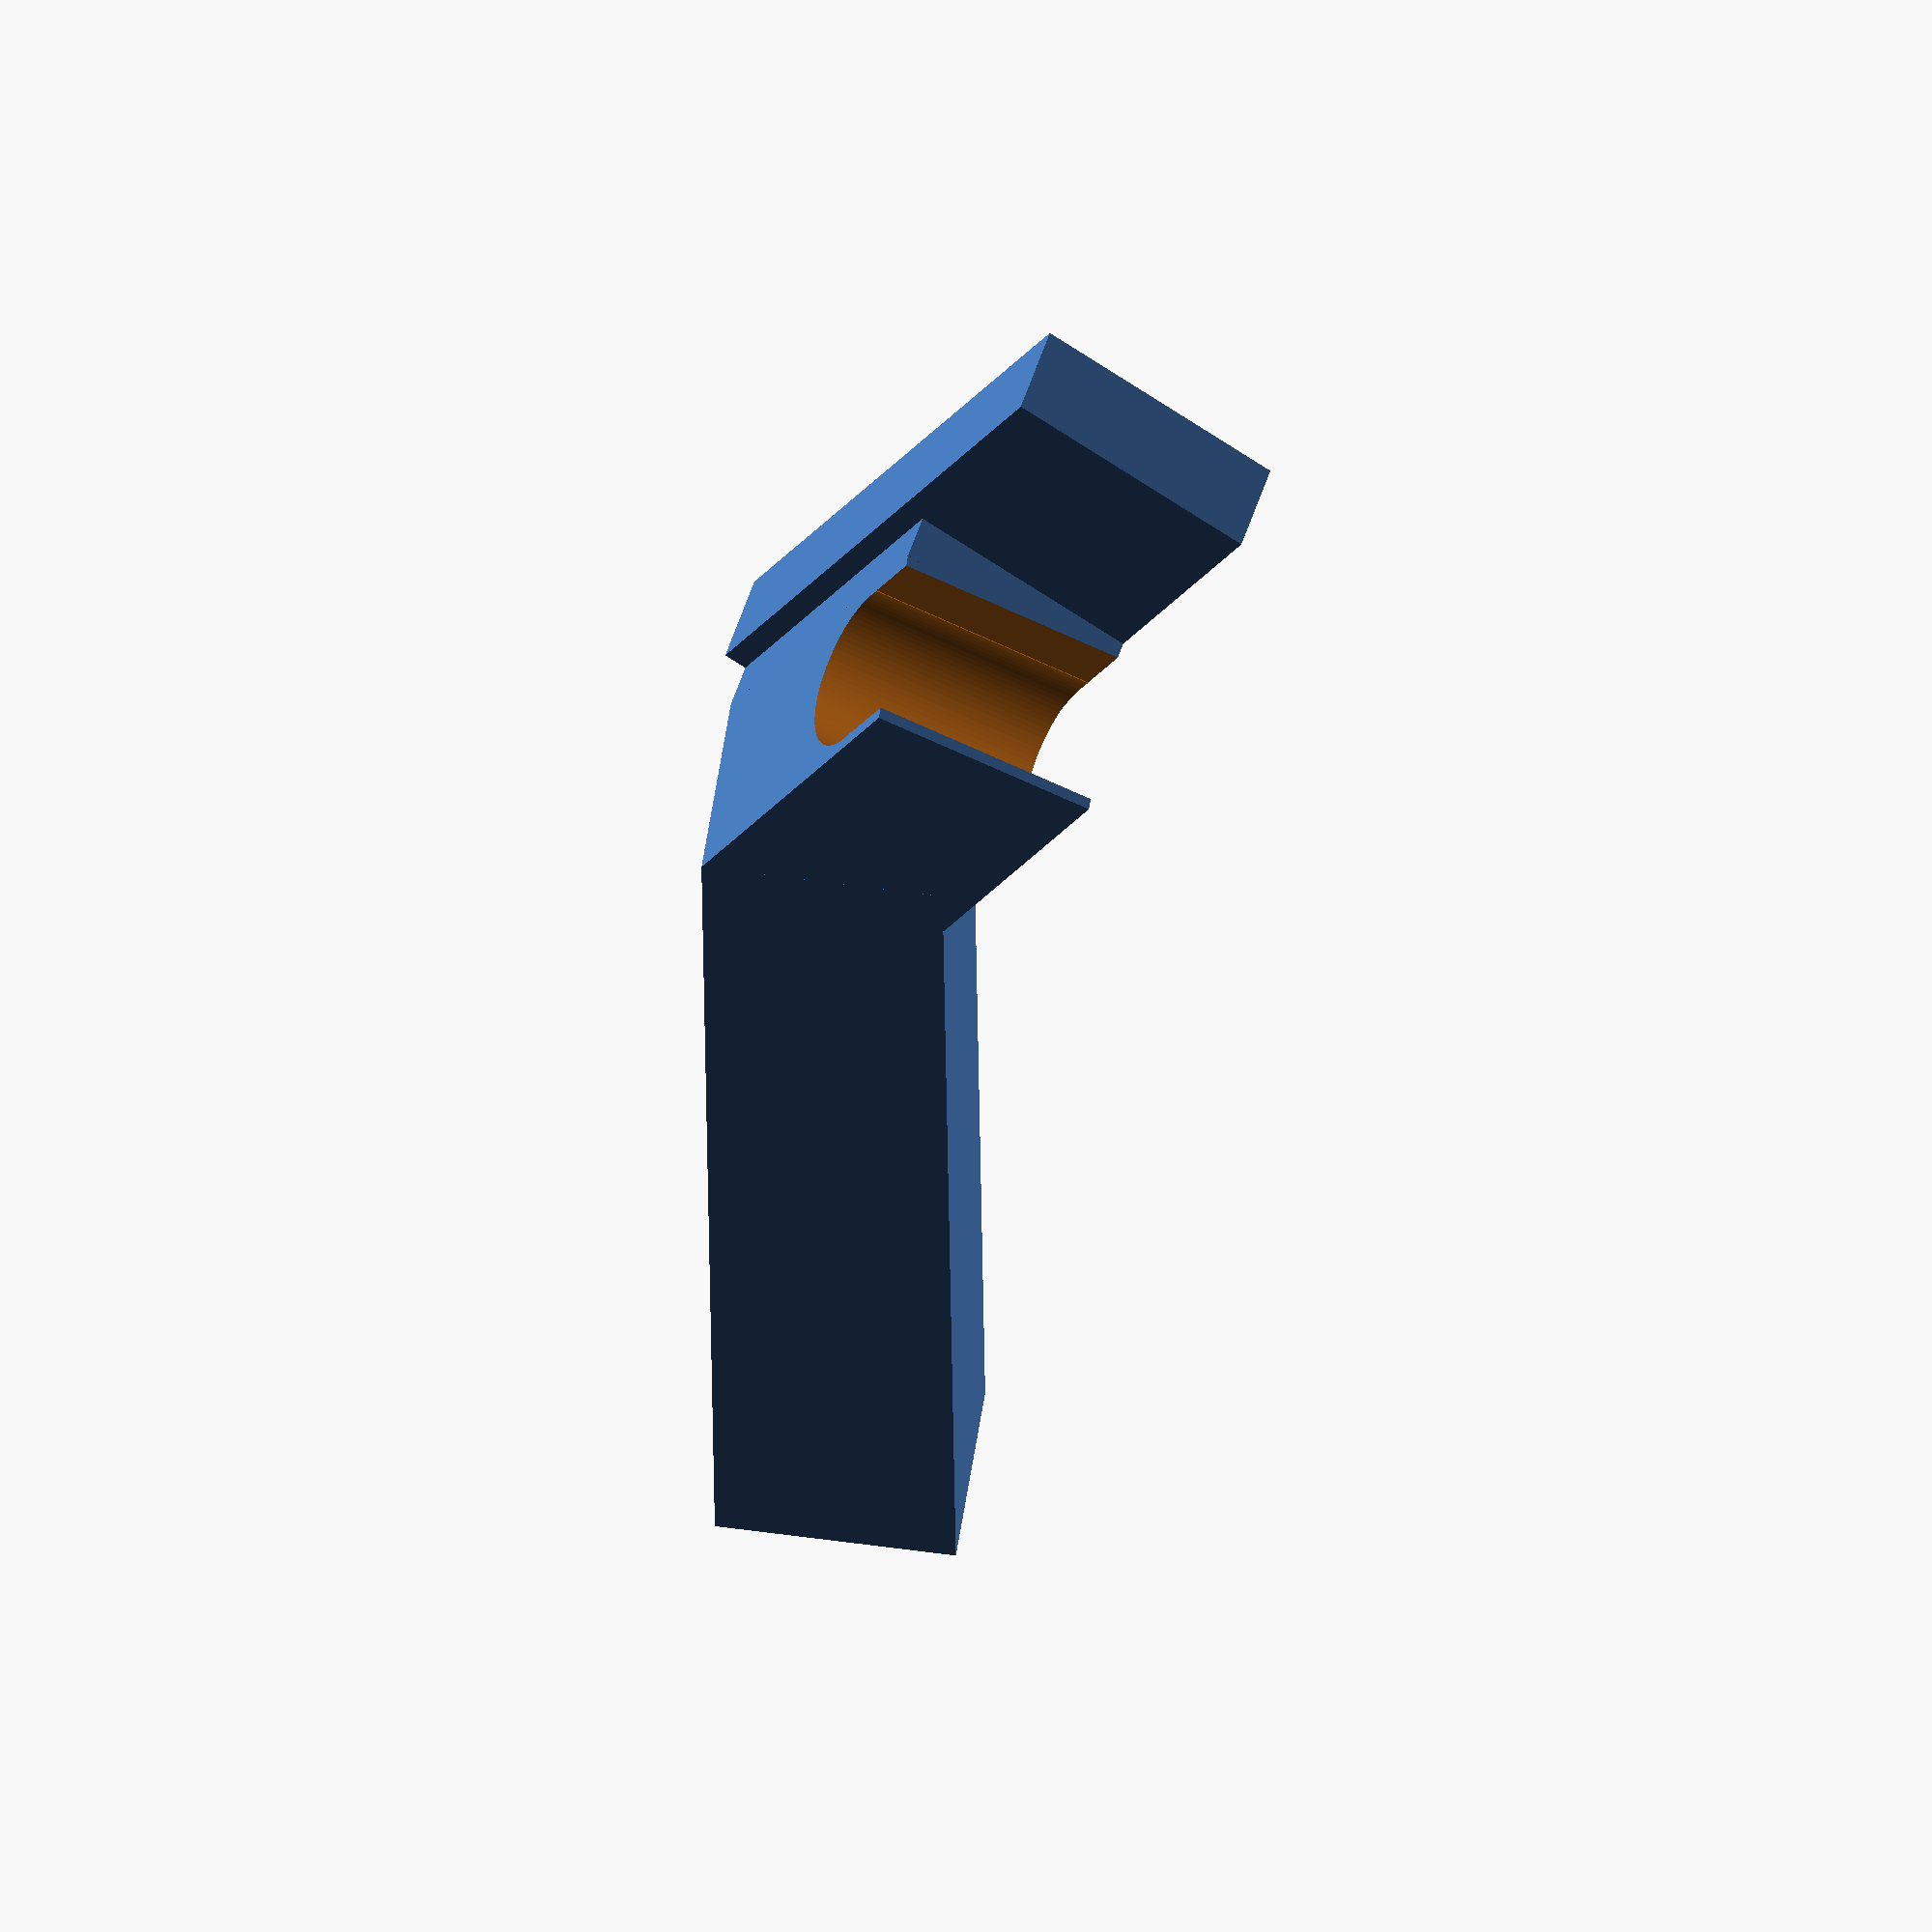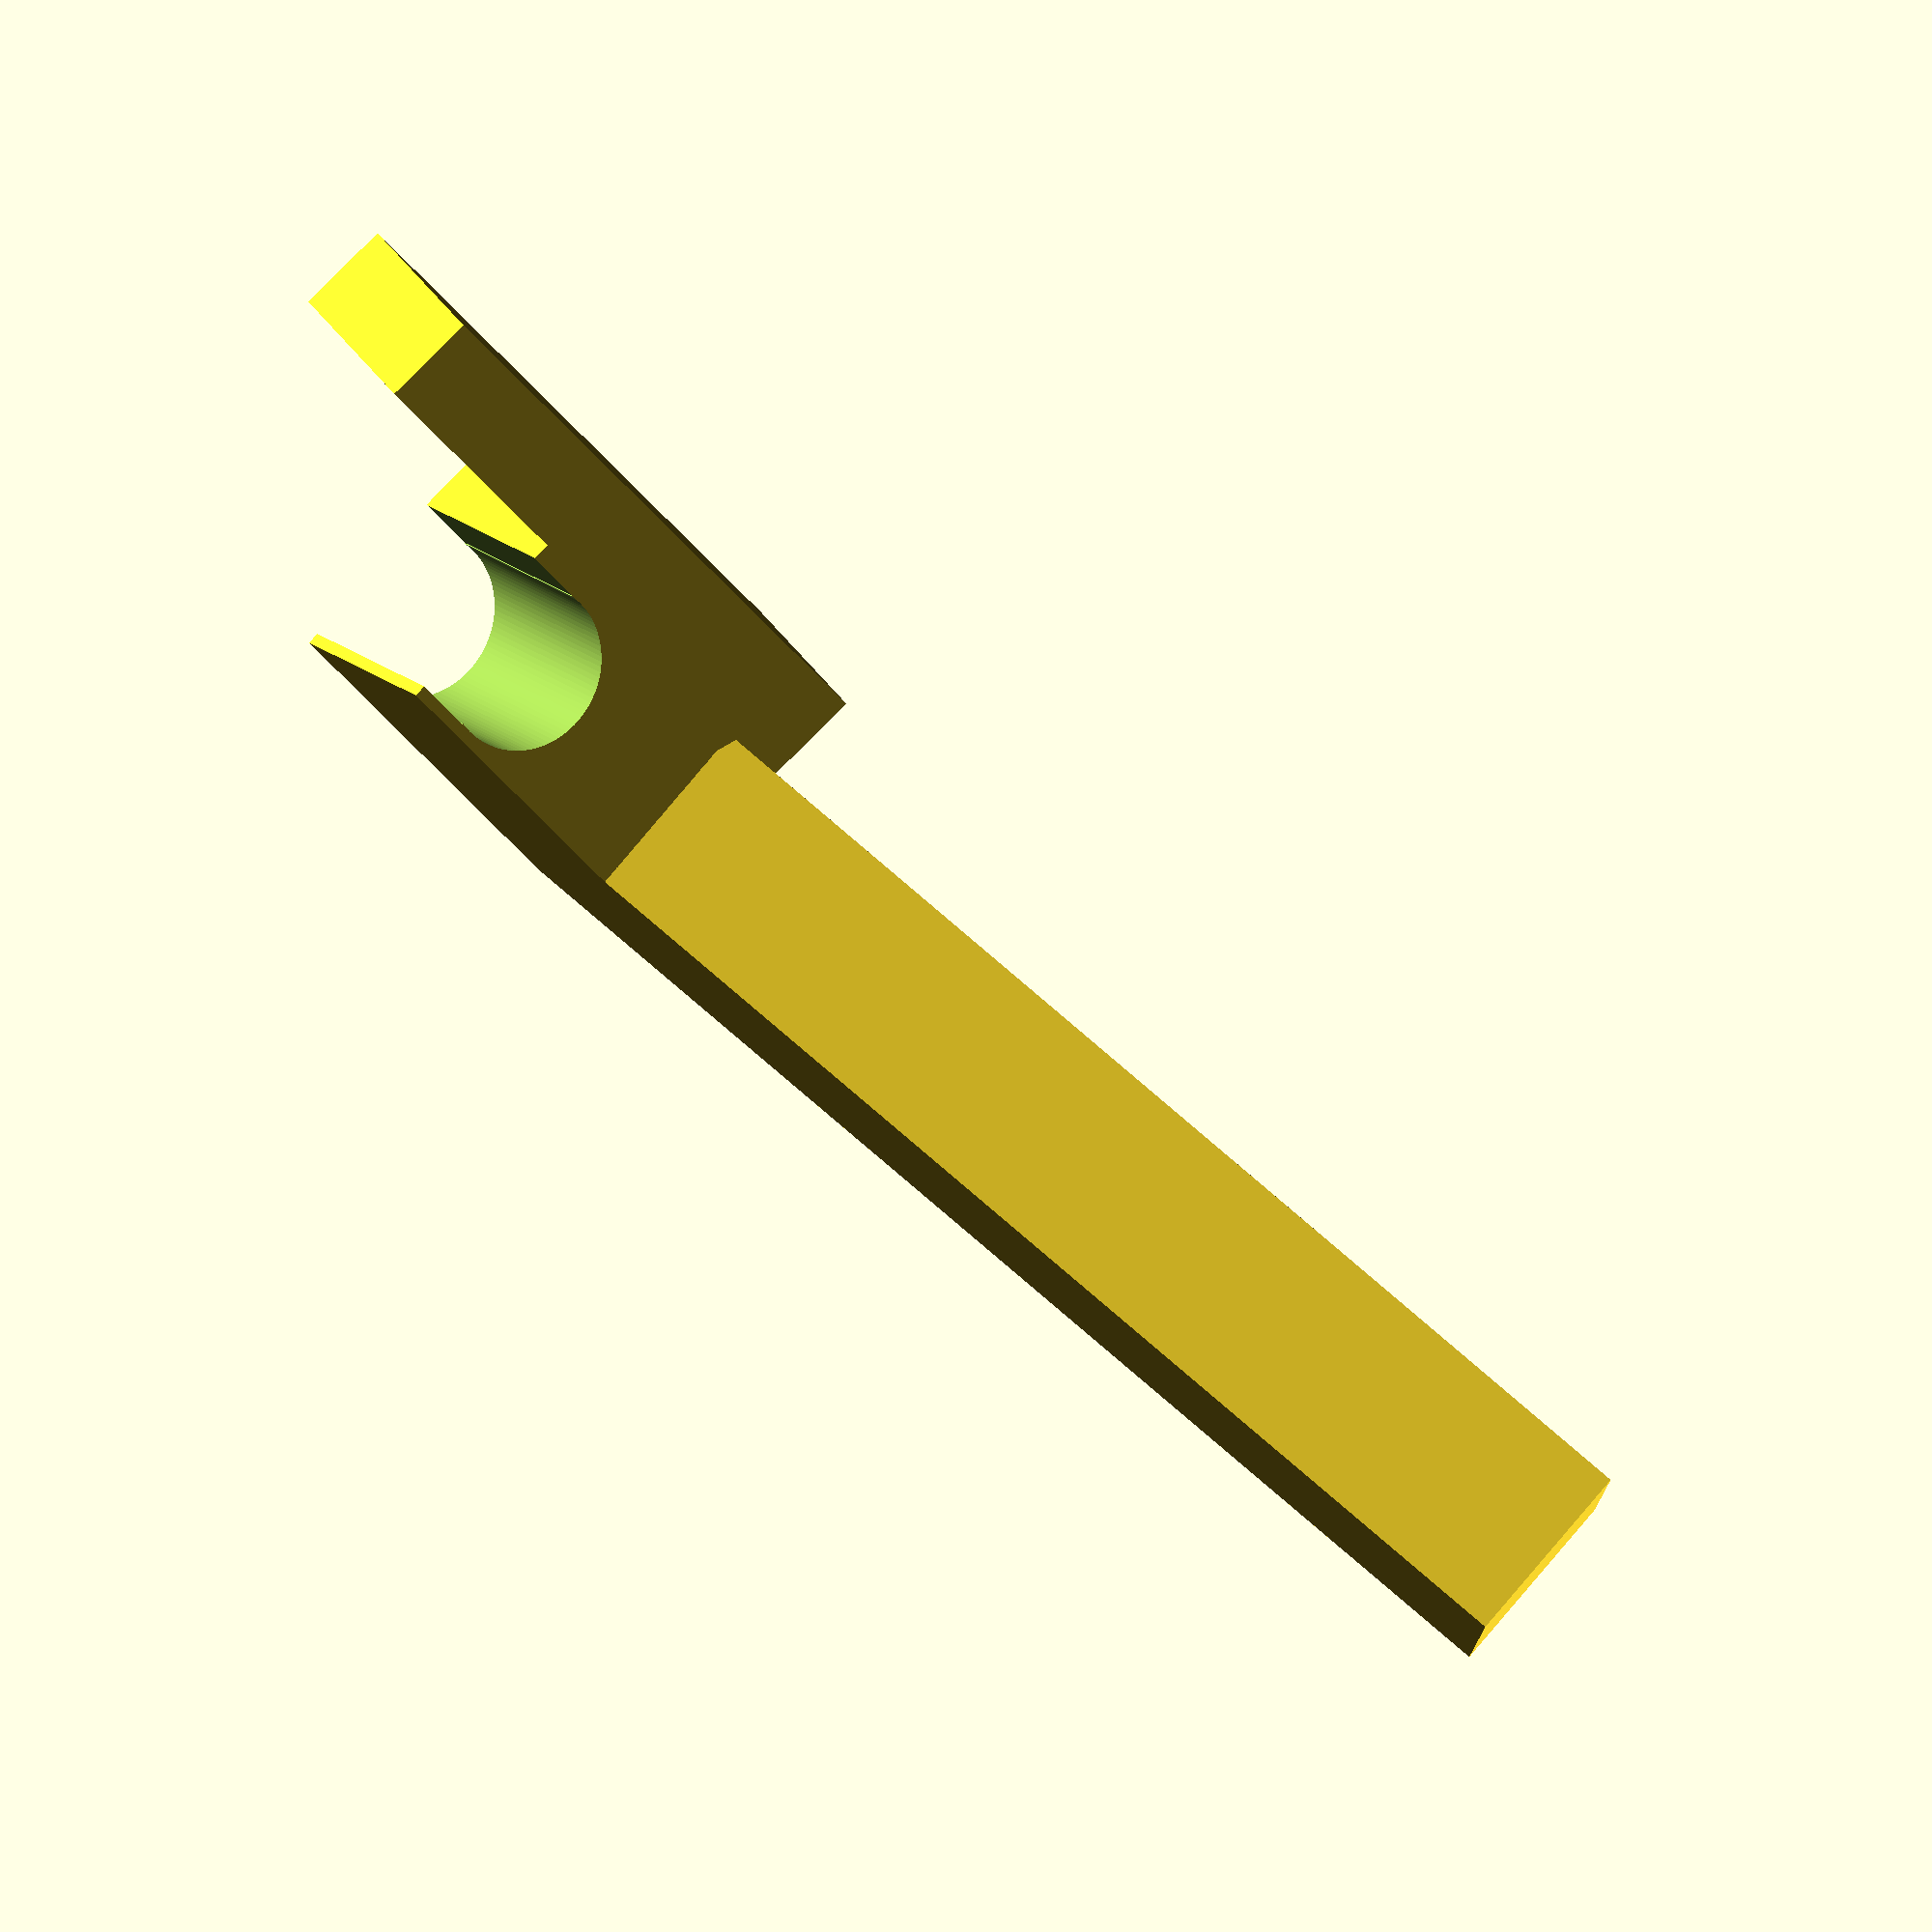
<openscad>
// width: 190 top, 188 bottom
// cylinder: 7
// angle: 10deg
// mounting angle: 70% towards center, 45% back

// handle
guide_length = 25;
handle_guide_width = 5;
guide_height = 10;
cylinder_diameter = 7;
cylinder_width = 1;

module left_handle() {
    difference() {
        union() {
            cube([guide_height,cylinder_diameter + cylinder_width,handle_guide_width + 10]);
            translate([0,cylinder_diameter + cylinder_width,0])
            rotate(a=-10,v=[0,0,1])
            union() {
                cube([guide_height,6,handle_guide_width + 10]);
                translate([-1,2,0])
                cube([guide_height+1,4,guide_length]);
            }
        }

        translate([-1,4,12])
        rotate(a=90,v=[0,1,0])
        union() {
            cylinder(h=15,r1=3.5,r2=3.5, $fn=100);
            translate([-handle_guide_width - 0.5,-3.5,0])
            cube([handle_guide_width,7,15]);
        }
    }
}

// mount
first_mount_length = 50;
mount_width = cylinder_diameter + cylinder_width;
first_mount_angle = 30;
first_mount_height = cos(first_mount_angle) * first_mount_length;

module left_first_mount() {
    translation_width = sin(first_mount_angle) * first_mount_length;
    translate([translation_width,0,0])
    rotate(a=-first_mount_angle,v=[0,1,0])
    cube([guide_height, mount_width, first_mount_length]);
}

translate([0,0,first_mount_height])
left_handle();
left_first_mount();
</openscad>
<views>
elev=207.8 azim=189.9 roll=209.0 proj=o view=solid
elev=52.9 azim=55.7 roll=38.9 proj=o view=solid
</views>
